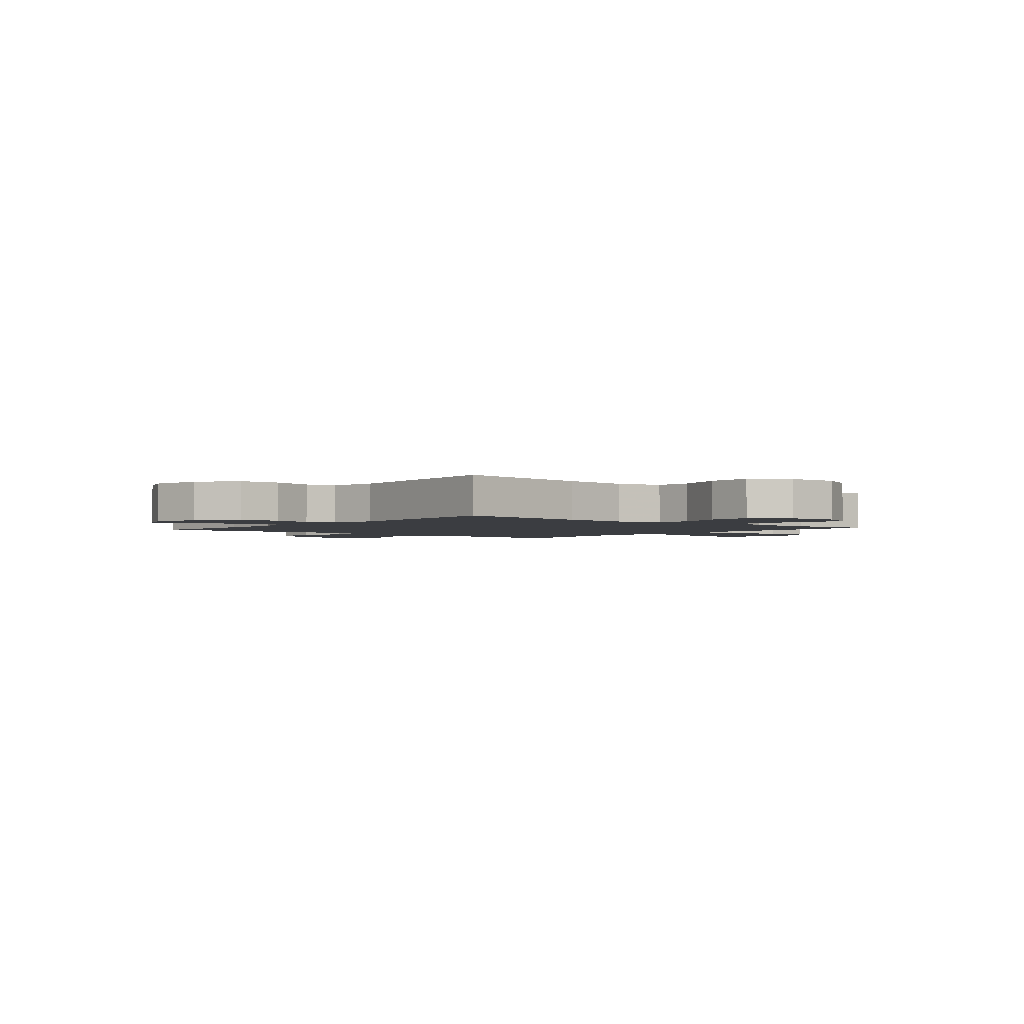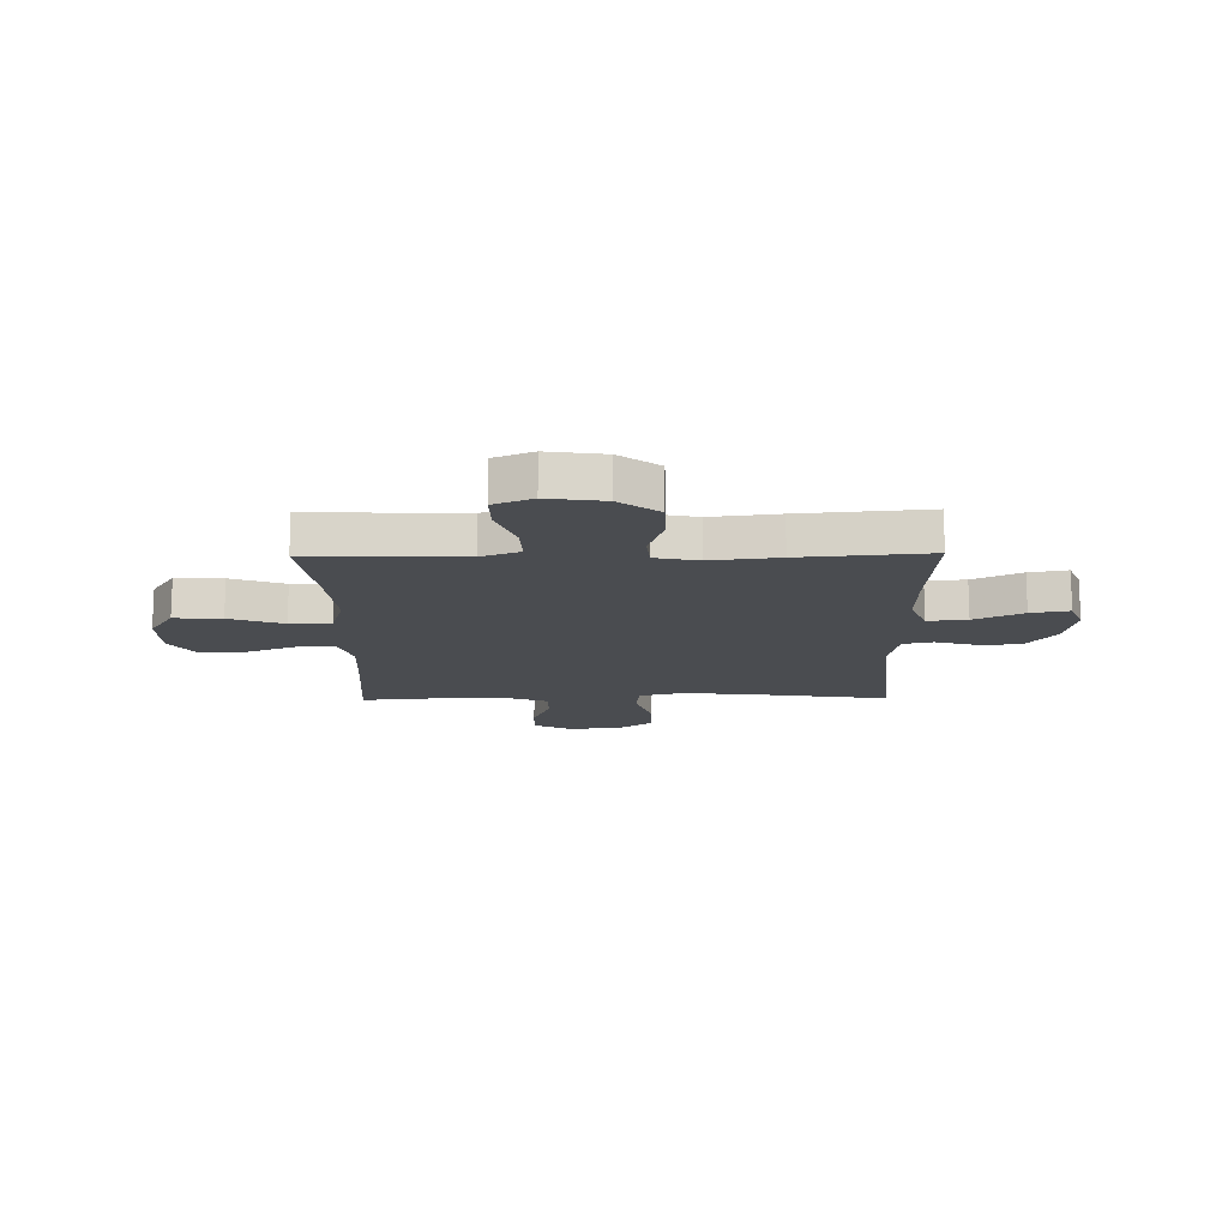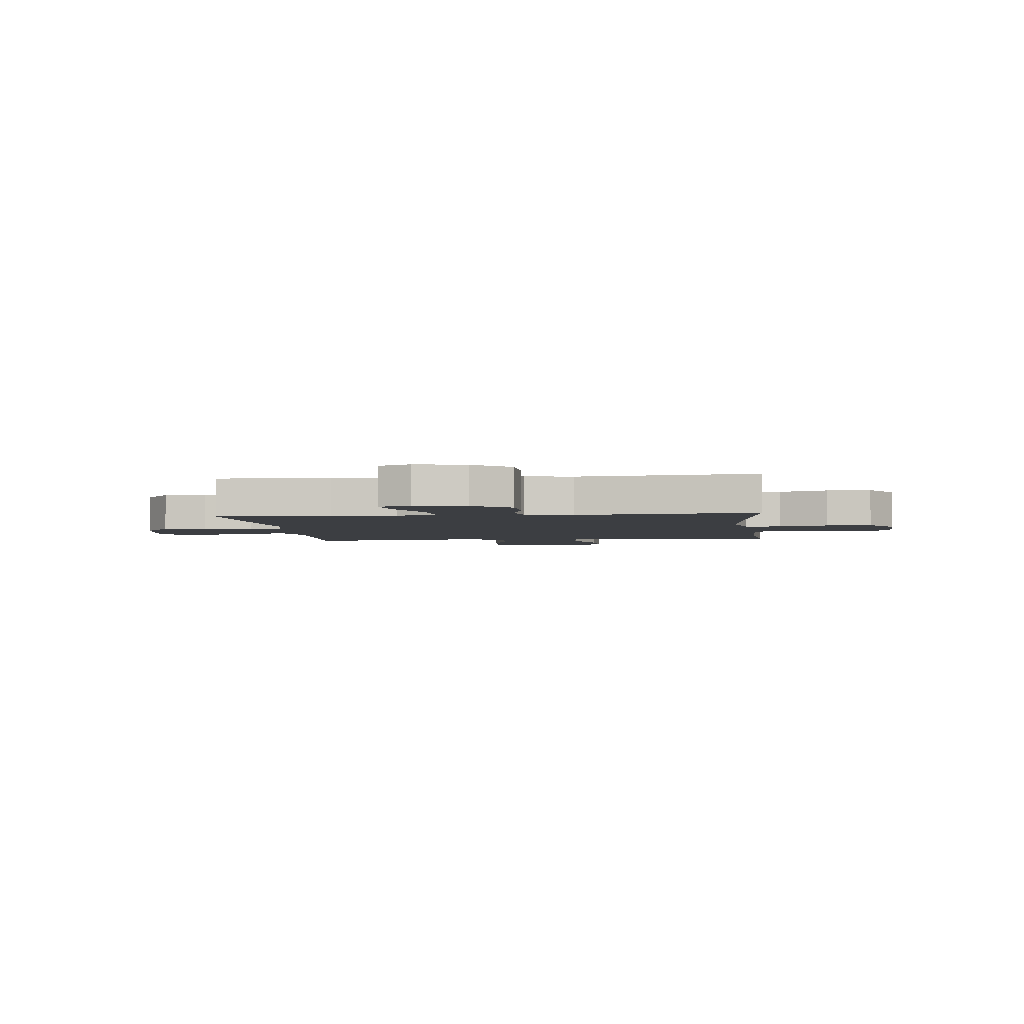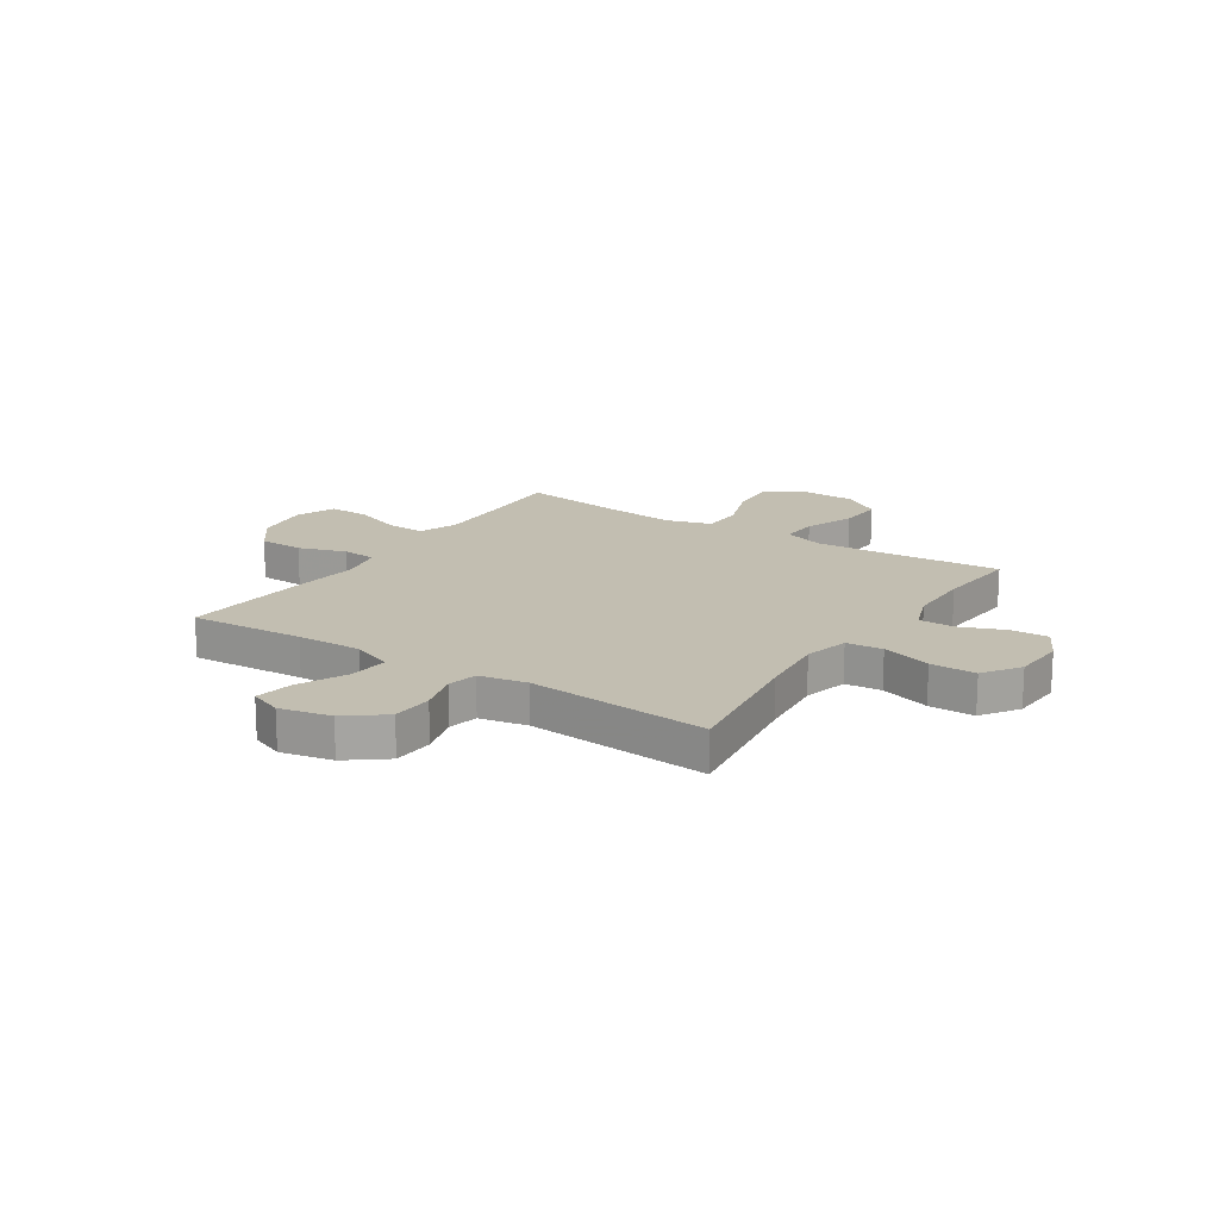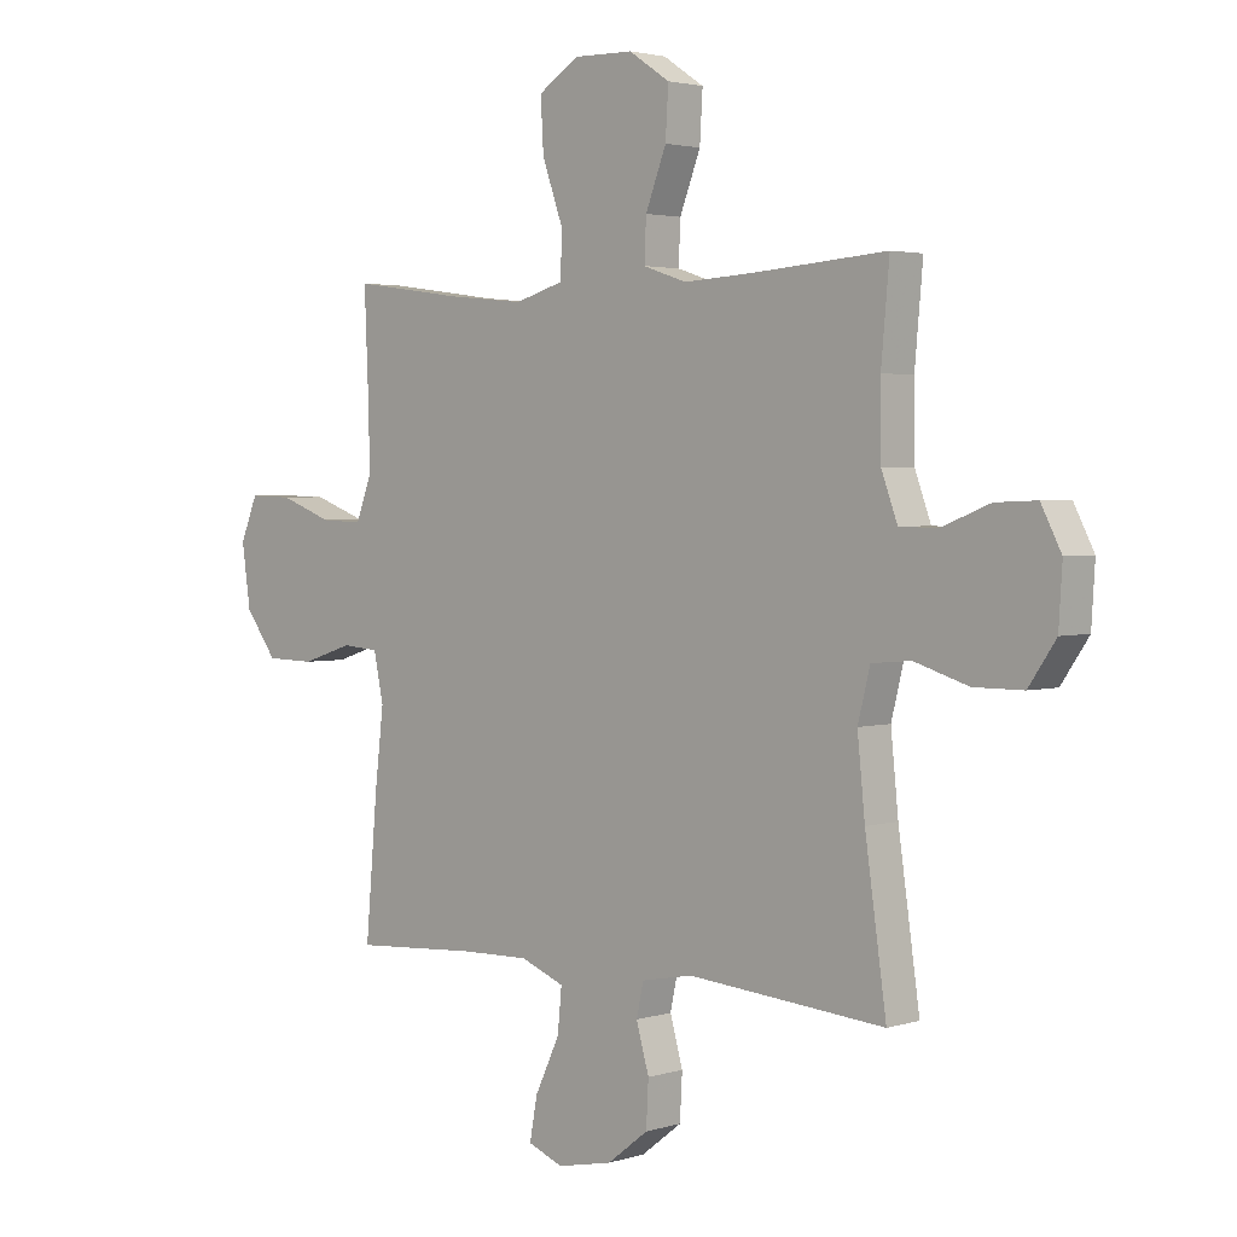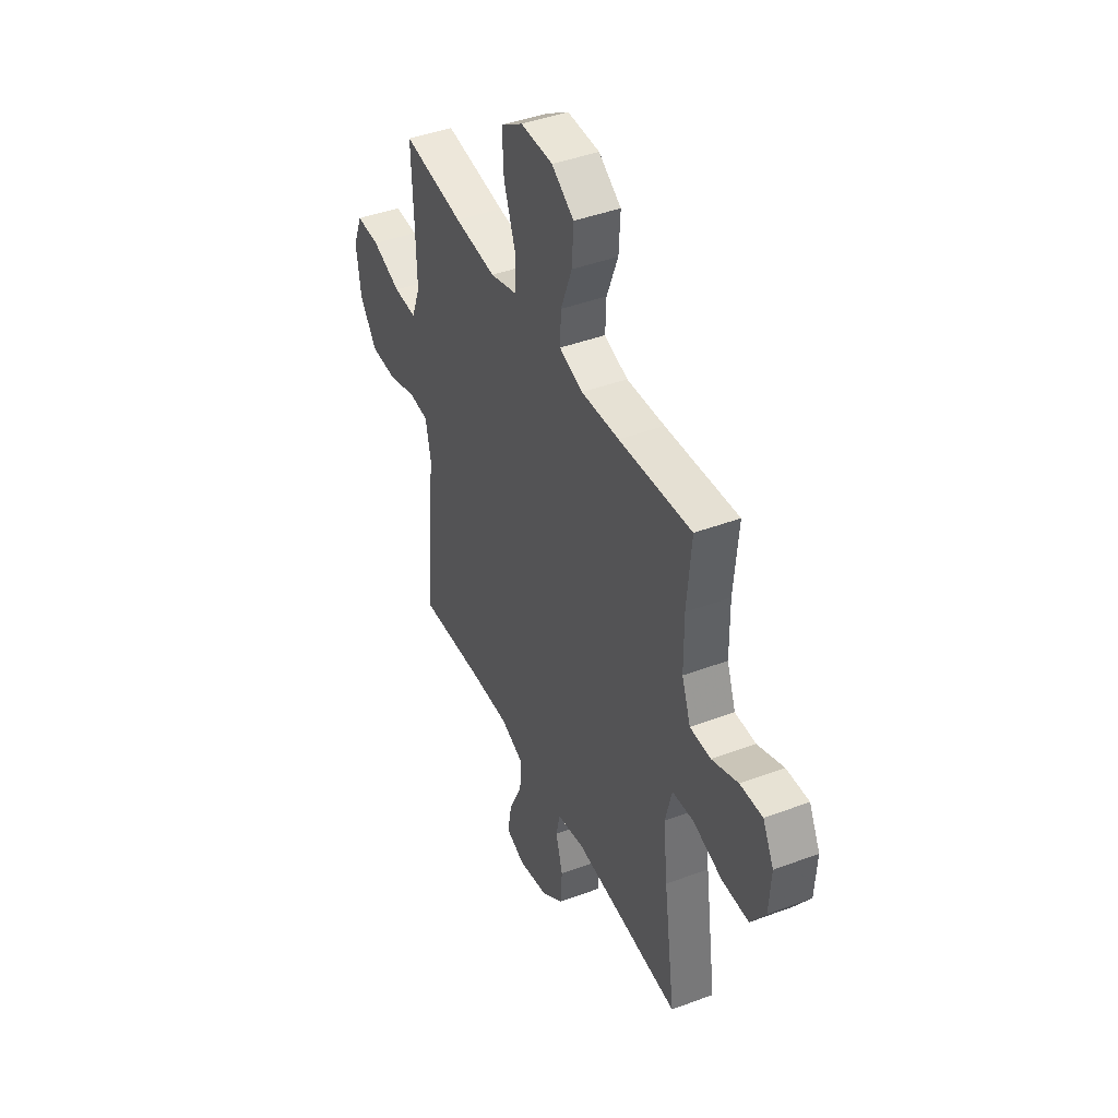
<metadata>
{"format":"obj","ext":"obj","renderer":"f3d","projection":"perspective","resolution":1024,"background":"white","views":[{"elev":-2.3,"azim":-129.8,"up":"+Y"},{"elev":-14.7,"azim":90.9,"up":"+Y"},{"elev":-3.4,"azim":-173.4,"up":"+Y"},{"elev":17.1,"azim":-146.8,"up":"+Y"},{"elev":2.8,"azim":-136.7,"up":"+Z"},{"elev":42.7,"azim":-114.1,"up":"+Z"}]}
</metadata>
<code>
v -0.5 0.07 -0.5
v -0.463 0.07 -0.241
v -0.45 0.07 -0.113
v -0.471 0.07 -0.029
v -0.539 0.07 -0.023
v -0.632 0.07 -0.052
v -0.717 0.07 -0.052
v -0.764 0.07 0.017
v -0.77 0.07 0.115
v -0.735 0.07 0.183
v -0.664 0.07 0.18
v -0.581 0.07 0.147
v -0.515 0.07 0.148
v -0.487 0.07 0.224
v -0.486 0.07 0.344
v -0.5 0.07 0.5
v -0.269 0.07 0.482
v -0.148 0.07 0.475
v -0.073 0.07 0.5
v -0.076 0.07 0.571
v -0.112 0.07 0.664
v -0.117 0.07 0.748
v -0.046 0.07 0.795
v 0.056 0.07 0.797
v 0.127 0.07 0.752
v 0.122 0.07 0.663
v 0.086 0.07 0.562
v 0.088 0.07 0.485
v 0.173 0.07 0.46
v 0.305 0.07 0.473
v 0.5 0.07 0.5
v 0.493 0.07 0.331
v 0.49 0.07 0.214
v 0.518 0.07 0.141
v 0.591 0.07 0.144
v 0.683 0.07 0.178
v 0.758 0.07 0.18
v 0.788 0.07 0.107
v 0.773 0.07 0.001
v 0.718 0.07 -0.073
v 0.634 0.07 -0.075
v 0.545 0.07 -0.046
v 0.481 0.07 -0.051
v 0.464 0.07 -0.133
v 0.479 0.07 -0.26
v 0.5 0.07 -0.5
v 0.286 0.07 -0.486
v 0.164 0.07 -0.483
v 0.088 0.07 -0.513
v 0.095 0.07 -0.587
v 0.138 0.07 -0.678
v 0.151 0.07 -0.75
v 0.09 0.07 -0.774
v -0.006 0.07 -0.754
v -0.077 0.07 -0.699
v -0.081 0.07 -0.622
v -0.059 0.07 -0.544
v -0.071 0.07 -0.488
v -0.16 0.07 -0.471
v -0.5 0 -0.5
v -0.463 0 -0.241
v -0.45 0 -0.113
v -0.471 0 -0.029
v -0.539 0 -0.023
v -0.632 0 -0.052
v -0.717 0 -0.052
v -0.764 0 0.017
v -0.77 0 0.115
v -0.735 0 0.183
v -0.664 0 0.18
v -0.581 0 0.147
v -0.515 0 0.148
v -0.487 0 0.224
v -0.486 0 0.344
v -0.5 0 0.5
v -0.269 0 0.482
v -0.148 0 0.475
v -0.073 0 0.5
v -0.076 0 0.571
v -0.112 0 0.664
v -0.117 0 0.748
v -0.046 0 0.795
v 0.056 0 0.797
v 0.127 0 0.752
v 0.122 0 0.663
v 0.086 0 0.562
v 0.088 0 0.485
v 0.173 0 0.46
v 0.305 0 0.473
v 0.5 0 0.5
v 0.493 0 0.331
v 0.49 0 0.214
v 0.518 0 0.141
v 0.591 0 0.144
v 0.683 0 0.178
v 0.758 0 0.18
v 0.788 0 0.107
v 0.773 0 0.001
v 0.718 0 -0.073
v 0.634 0 -0.075
v 0.545 0 -0.046
v 0.481 0 -0.051
v 0.464 0 -0.133
v 0.479 0 -0.26
v 0.5 0 -0.5
v 0.286 0 -0.486
v 0.164 0 -0.483
v 0.088 0 -0.513
v 0.095 0 -0.587
v 0.138 0 -0.678
v 0.151 0 -0.75
v 0.09 0 -0.774
v -0.006 0 -0.754
v -0.077 0 -0.699
v -0.081 0 -0.622
v -0.059 0 -0.544
v -0.071 0 -0.488
v -0.16 0 -0.471
f 55 56 57
f 54 55 57
f 53 54 57
f 52 53 57
f 51 52 57
f 50 51 57
f 49 50 57 58
f 48 49 58 59
f 44 45 46 47
f 47 48 59
f 44 47 59
f 43 44 59
f 40 41 42
f 39 40 42
f 38 39 42
f 37 38 42
f 36 37 42
f 35 36 42
f 34 35 42 43
f 59 1 2
f 43 59 2
f 34 43 2
f 33 34 2
f 30 31 32
f 33 2 3
f 32 33 3
f 30 32 3
f 29 30 3
f 25 26 27
f 24 25 27
f 23 24 27
f 22 23 27
f 21 22 27
f 20 21 27
f 19 20 27 28
f 29 3 4
f 28 29 4
f 19 28 4
f 18 19 4
f 15 16 17
f 17 18 4
f 15 17 4
f 14 15 4
f 10 11 12
f 9 10 12
f 8 9 12
f 7 8 12
f 6 7 12
f 5 6 12
f 5 12 13
f 4 5 13 14
f 116 115 114
f 116 114 113
f 116 113 112
f 116 112 111
f 116 111 110
f 116 110 109
f 117 116 109 108
f 118 117 108 107
f 106 105 104 103
f 118 107 106
f 118 106 103
f 118 103 102
f 101 100 99
f 101 99 98
f 101 98 97
f 101 97 96
f 101 96 95
f 101 95 94
f 102 101 94 93
f 61 60 118
f 61 118 102
f 61 102 93
f 61 93 92
f 91 90 89
f 62 61 92
f 62 92 91
f 62 91 89
f 62 89 88
f 86 85 84
f 86 84 83
f 86 83 82
f 86 82 81
f 86 81 80
f 86 80 79
f 87 86 79 78
f 63 62 88
f 63 88 87
f 63 87 78
f 63 78 77
f 76 75 74
f 63 77 76
f 63 76 74
f 63 74 73
f 71 70 69
f 71 69 68
f 71 68 67
f 71 67 66
f 71 66 65
f 71 65 64
f 72 71 64
f 73 72 64 63
f 1 60 61 2
f 2 61 62 3
f 3 62 63 4
f 4 63 64 5
f 5 64 65 6
f 6 65 66 7
f 7 66 67 8
f 8 67 68 9
f 9 68 69 10
f 10 69 70 11
f 11 70 71 12
f 12 71 72 13
f 13 72 73 14
f 14 73 74 15
f 15 74 75 16
f 16 75 76 17
f 17 76 77 18
f 18 77 78 19
f 19 78 79 20
f 20 79 80 21
f 21 80 81 22
f 22 81 82 23
f 23 82 83 24
f 24 83 84 25
f 25 84 85 26
f 26 85 86 27
f 27 86 87 28
f 28 87 88 29
f 29 88 89 30
f 30 89 90 31
f 31 90 91 32
f 32 91 92 33
f 33 92 93 34
f 34 93 94 35
f 35 94 95 36
f 36 95 96 37
f 37 96 97 38
f 38 97 98 39
f 39 98 99 40
f 40 99 100 41
f 41 100 101 42
f 42 101 102 43
f 43 102 103 44
f 44 103 104 45
f 45 104 105 46
f 46 105 106 47
f 47 106 107 48
f 48 107 108 49
f 49 108 109 50
f 50 109 110 51
f 51 110 111 52
f 52 111 112 53
f 53 112 113 54
f 54 113 114 55
f 55 114 115 56
f 56 115 116 57
f 57 116 117 58
f 58 117 118 59
f 59 118 60 1

</code>
